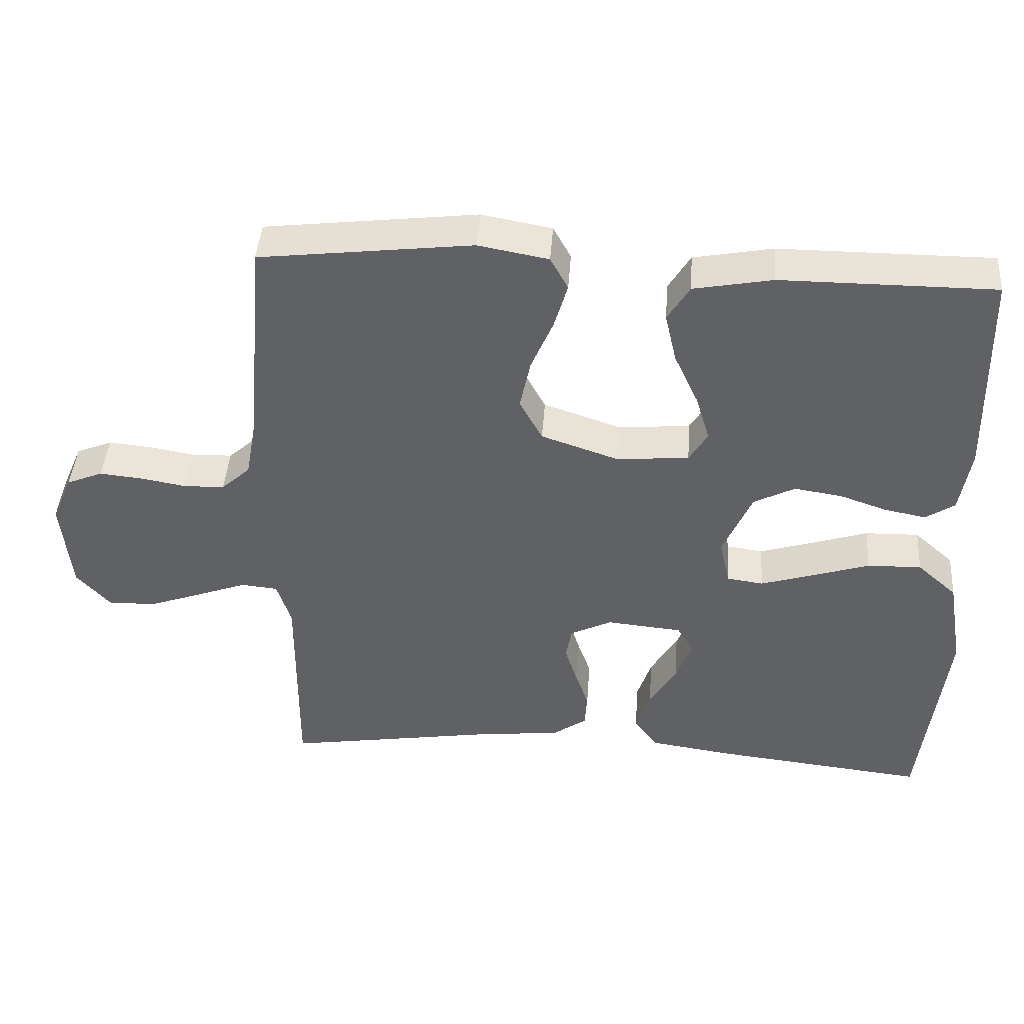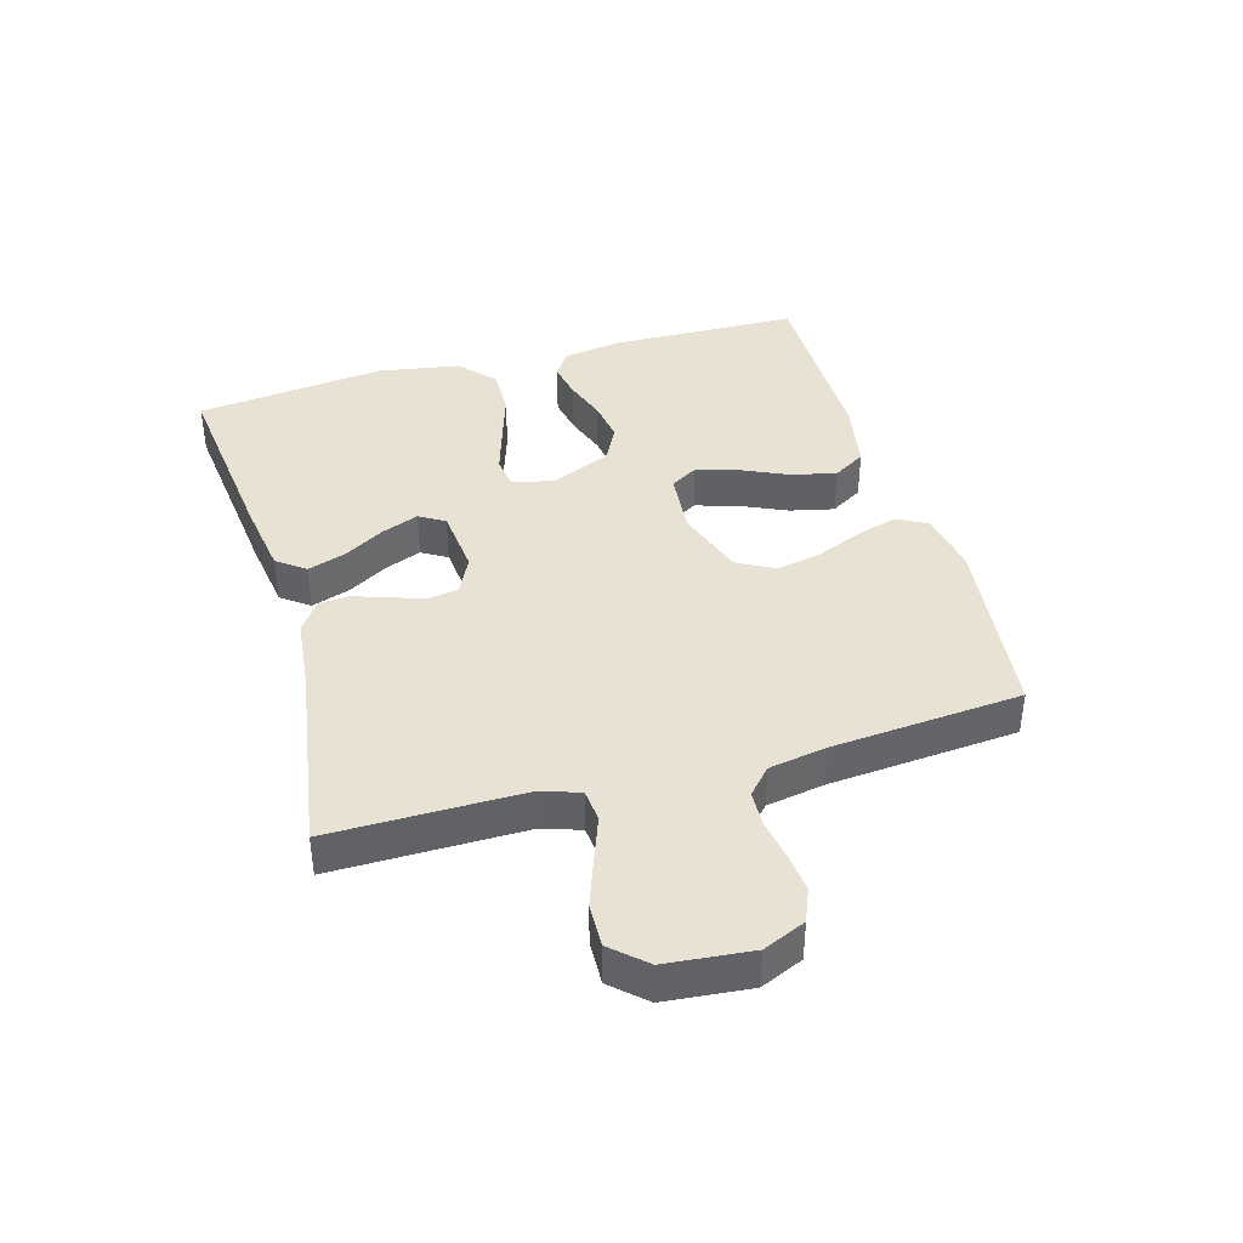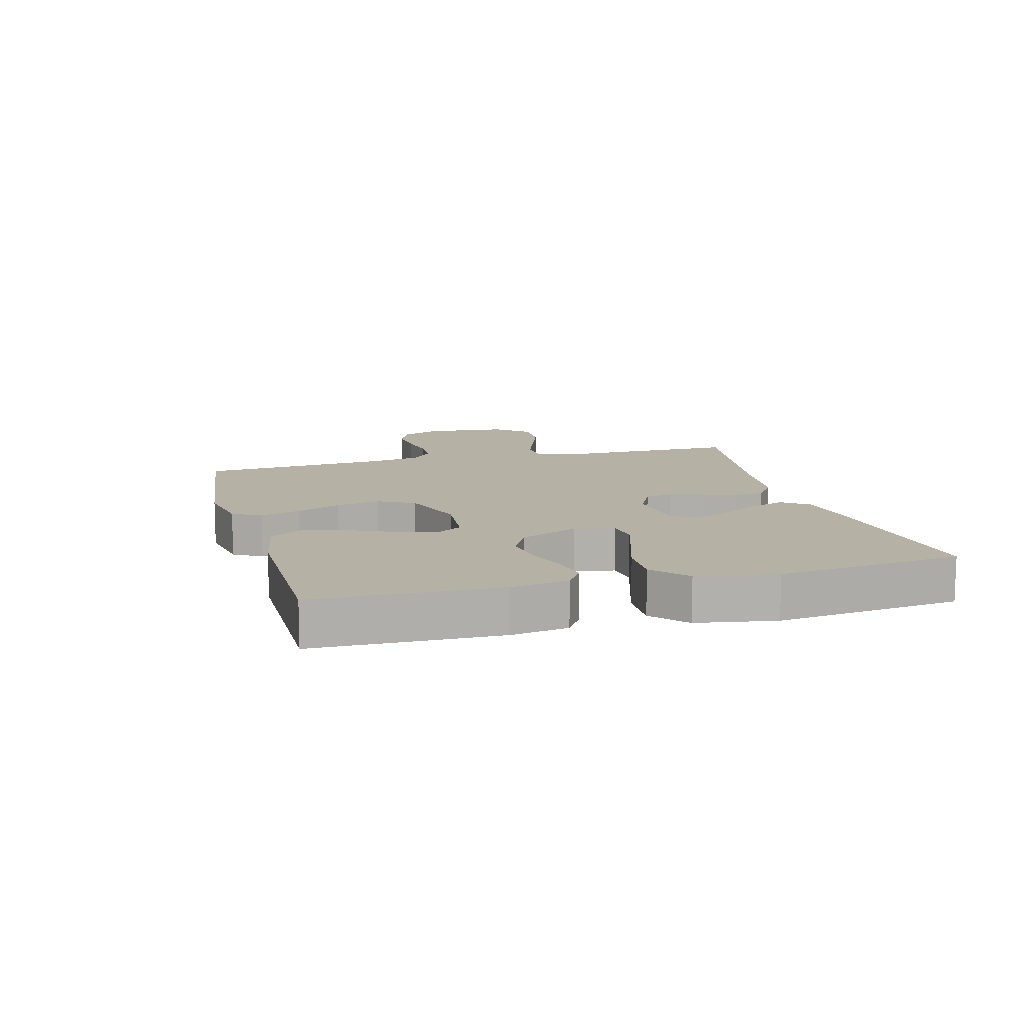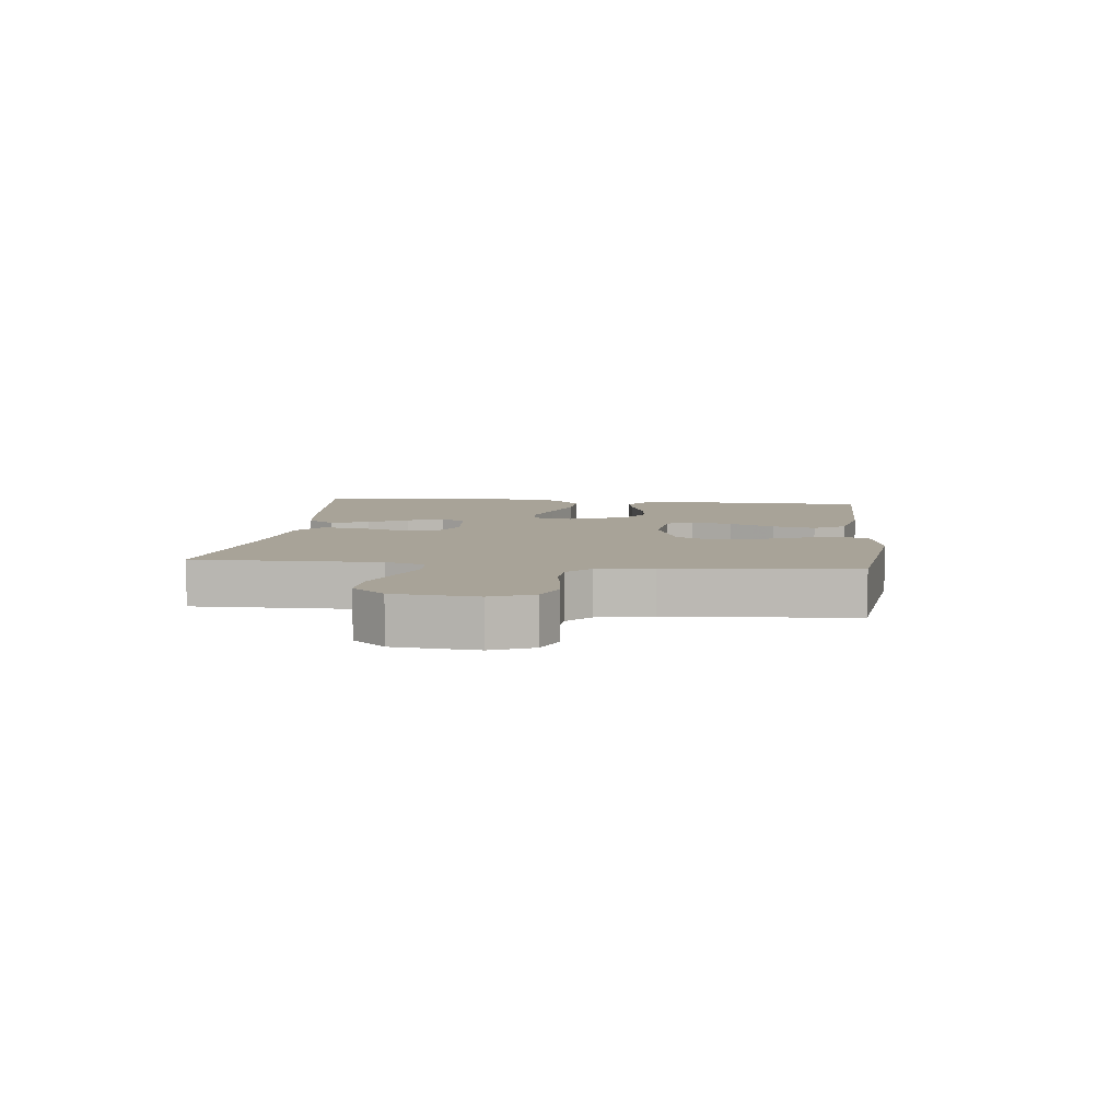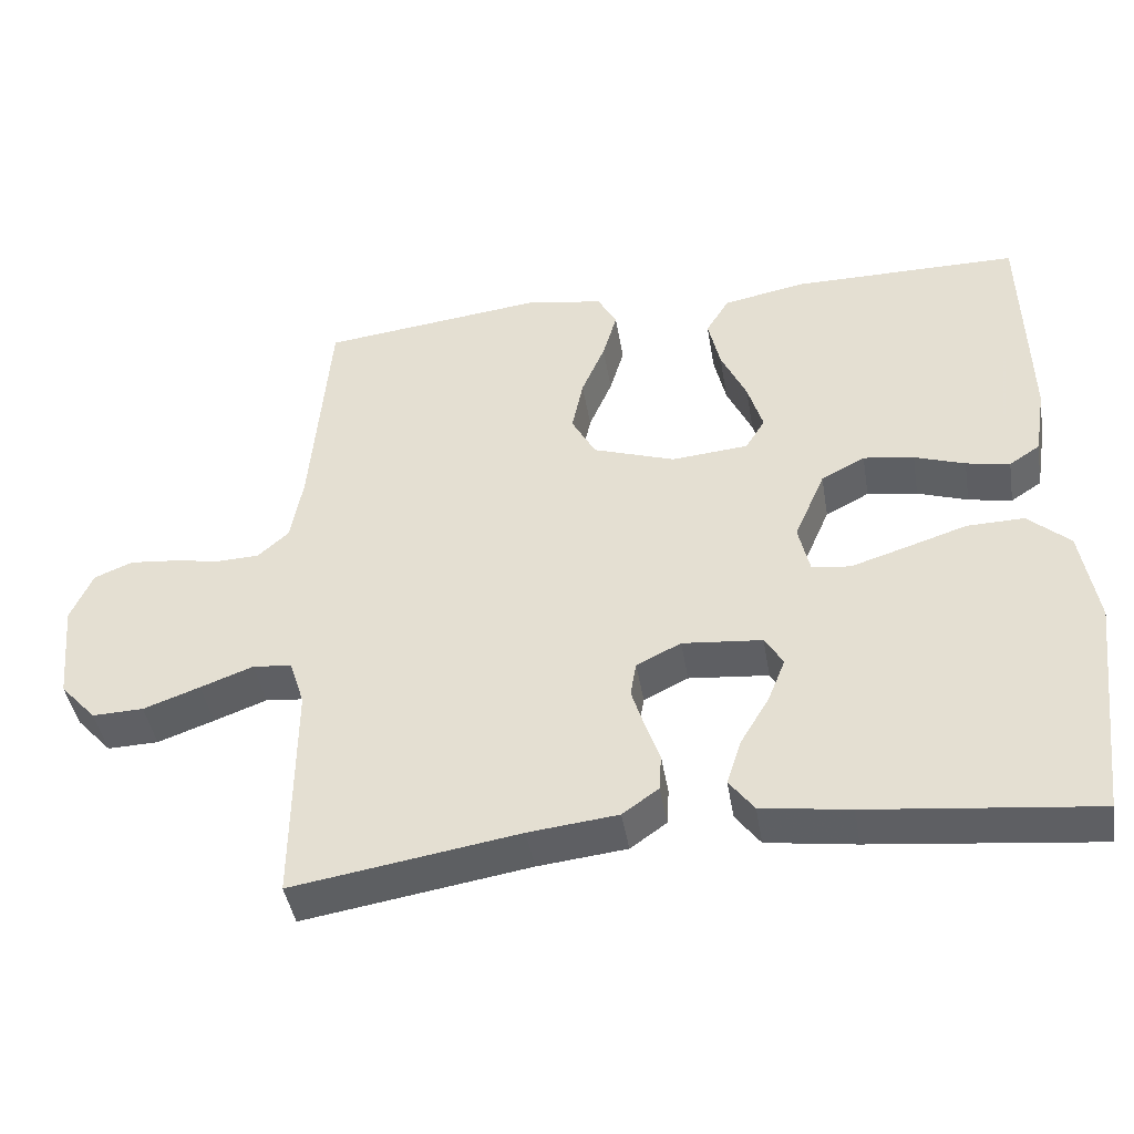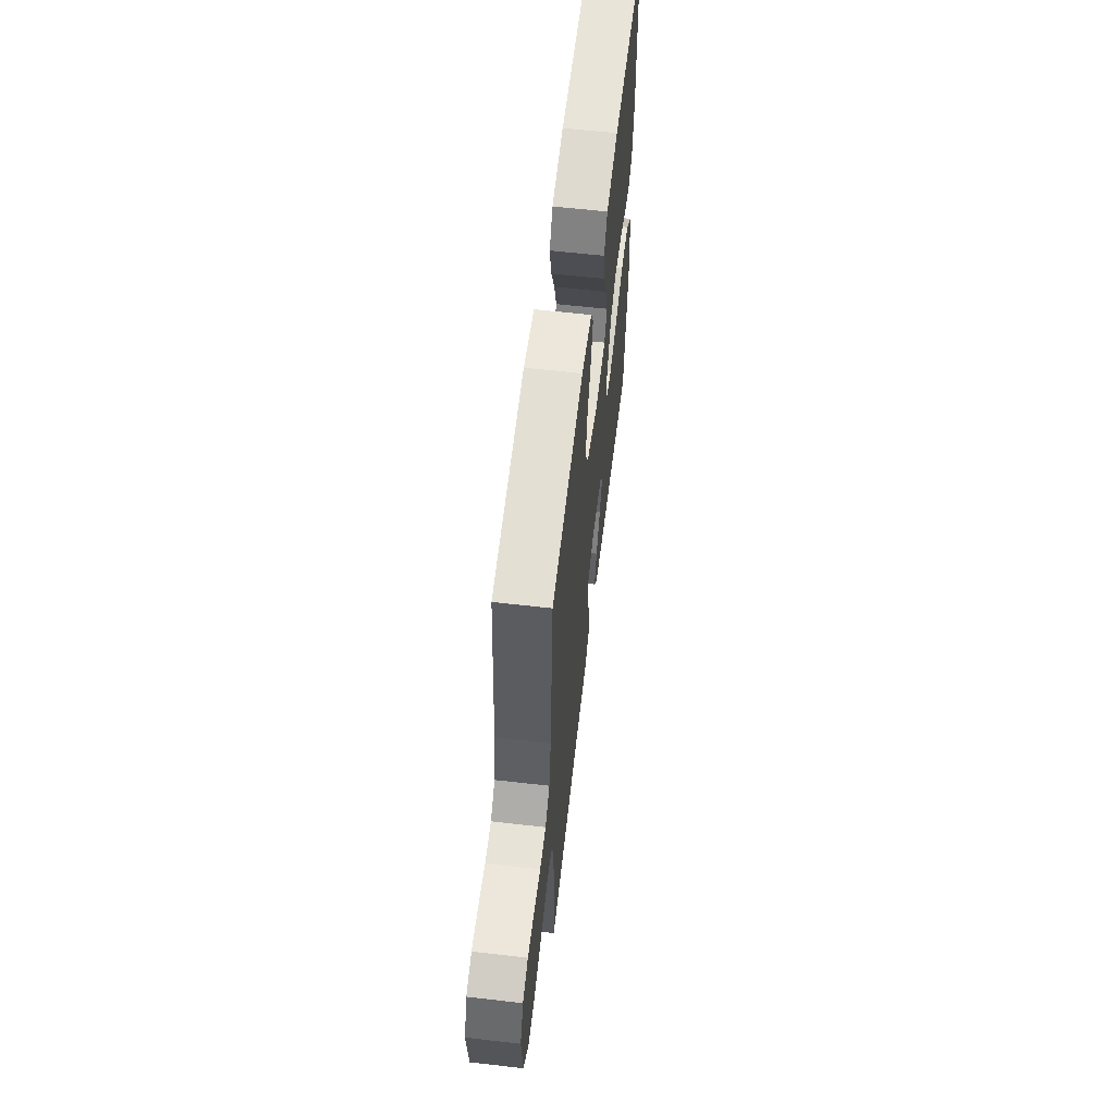
<metadata>
{"format":"obj","ext":"obj","renderer":"f3d","projection":"perspective","resolution":1024,"background":"white","views":[{"elev":43.3,"azim":4.1,"up":"+Z"},{"elev":40.0,"azim":-106.0,"up":"+Y"},{"elev":11.8,"azim":74.8,"up":"+Y"},{"elev":6.9,"azim":-83.4,"up":"+Y"},{"elev":-43.3,"azim":9.4,"up":"+Z"},{"elev":59.8,"azim":-83.3,"up":"+Z"}]}
</metadata>
<code>
v 0.5 0.07 0.5
v 0.507 0.07 0.2
v 0.492 0.07 0.108
v 0.451 0.07 0.081
v 0.393 0.07 0.092
v 0.326 0.07 0.115
v 0.259 0.07 0.125
v 0.201 0.07 0.095
v 0.16 0.07 0
v 0.175 0.07 -0.065
v 0.226 0.07 -0.072
v 0.3 0.07 -0.049
v 0.381 0.07 -0.023
v 0.457 0.07 -0.021
v 0.513 0.07 -0.071
v 0.535 0.07 -0.2
v 0.5 0.07 -0.5
v 0.2 0.07 -0.467
v 0.082 0.07 -0.45
v 0.049 0.07 -0.406
v 0.069 0.07 -0.345
v 0.107 0.07 -0.281
v 0.13 0.07 -0.223
v 0.106 0.07 -0.183
v 0 0.07 -0.173
v -0.059 0.07 -0.202
v -0.067 0.07 -0.248
v -0.05 0.07 -0.302
v -0.031 0.07 -0.356
v -0.034 0.07 -0.405
v -0.082 0.07 -0.439
v -0.2 0.07 -0.452
v -0.5 0.07 -0.5
v -0.498 0.07 -0.2
v -0.518 0.07 -0.137
v -0.57 0.07 -0.132
v -0.64 0.07 -0.158
v -0.715 0.07 -0.185
v -0.783 0.07 -0.187
v -0.831 0.07 -0.134
v -0.844 0.07 0
v -0.815 0.07 0.067
v -0.764 0.07 0.088
v -0.702 0.07 0.082
v -0.639 0.07 0.071
v -0.582 0.07 0.073
v -0.541 0.07 0.11
v -0.525 0.07 0.2
v -0.5 0.07 0.5
v -0.2 0.07 0.536
v -0.101 0.07 0.518
v -0.076 0.07 0.472
v -0.095 0.07 0.407
v -0.126 0.07 0.334
v -0.141 0.07 0.262
v -0.109 0.07 0.203
v 0 0.07 0.166
v 0.102 0.07 0.175
v 0.128 0.07 0.218
v 0.108 0.07 0.284
v 0.074 0.07 0.358
v 0.058 0.07 0.428
v 0.089 0.07 0.479
v 0.2 0.07 0.5
v 0.5 0 0.5
v 0.507 0 0.2
v 0.492 0 0.108
v 0.451 0 0.081
v 0.393 0 0.092
v 0.326 0 0.115
v 0.259 0 0.125
v 0.201 0 0.095
v 0.16 0 0
v 0.175 0 -0.065
v 0.226 0 -0.072
v 0.3 0 -0.049
v 0.381 0 -0.023
v 0.457 0 -0.021
v 0.513 0 -0.071
v 0.535 0 -0.2
v 0.5 0 -0.5
v 0.2 0 -0.467
v 0.082 0 -0.45
v 0.049 0 -0.406
v 0.069 0 -0.345
v 0.107 0 -0.281
v 0.13 0 -0.223
v 0.106 0 -0.183
v 0 0 -0.173
v -0.059 0 -0.202
v -0.067 0 -0.248
v -0.05 0 -0.302
v -0.031 0 -0.356
v -0.034 0 -0.405
v -0.082 0 -0.439
v -0.2 0 -0.452
v -0.5 0 -0.5
v -0.498 0 -0.2
v -0.518 0 -0.137
v -0.57 0 -0.132
v -0.64 0 -0.158
v -0.715 0 -0.185
v -0.783 0 -0.187
v -0.831 0 -0.134
v -0.844 0 0
v -0.815 0 0.067
v -0.764 0 0.088
v -0.702 0 0.082
v -0.639 0 0.071
v -0.582 0 0.073
v -0.541 0 0.11
v -0.525 0 0.2
v -0.5 0 0.5
v -0.2 0 0.536
v -0.101 0 0.518
v -0.076 0 0.472
v -0.095 0 0.407
v -0.126 0 0.334
v -0.141 0 0.262
v -0.109 0 0.203
v 0 0 0.166
v 0.102 0 0.175
v 0.128 0 0.218
v 0.108 0 0.284
v 0.074 0 0.358
v 0.058 0 0.428
v 0.089 0 0.479
v 0.2 0 0.5
f 4 5 6
f 3 4 6
f 2 3 6
f 1 2 6
f 64 1 6
f 63 64 6
f 62 63 6
f 61 62 6
f 60 61 6
f 59 60 6 7
f 58 59 7 8
f 57 58 8 9
f 56 57 9 10
f 52 53 54
f 51 52 54
f 50 51 54
f 49 50 54
f 48 49 54
f 47 48 54 55
f 46 47 55 56
f 43 44 45
f 42 43 45
f 41 42 45
f 40 41 45
f 39 40 45
f 38 39 45
f 37 38 45
f 36 37 45
f 35 36 45 46
f 46 56 10
f 35 46 10
f 34 35 10
f 30 31 32
f 29 30 32
f 28 29 32
f 32 33 34
f 28 32 34
f 27 28 34
f 20 21 22
f 19 20 22
f 18 19 22
f 17 18 22
f 16 17 22
f 15 16 22
f 14 15 22
f 13 14 22
f 12 13 22
f 11 12 22 23
f 10 11 23 24
f 26 27 34
f 25 26 34 10
f 10 24 25
f 70 69 68
f 70 68 67
f 70 67 66
f 70 66 65
f 70 65 128
f 70 128 127
f 70 127 126
f 70 126 125
f 70 125 124
f 71 70 124 123
f 72 71 123 122
f 73 72 122 121
f 74 73 121 120
f 118 117 116
f 118 116 115
f 118 115 114
f 118 114 113
f 118 113 112
f 119 118 112 111
f 120 119 111 110
f 109 108 107
f 109 107 106
f 109 106 105
f 109 105 104
f 109 104 103
f 109 103 102
f 109 102 101
f 109 101 100
f 110 109 100 99
f 74 120 110
f 74 110 99
f 74 99 98
f 96 95 94
f 96 94 93
f 96 93 92
f 98 97 96
f 98 96 92
f 98 92 91
f 86 85 84
f 86 84 83
f 86 83 82
f 86 82 81
f 86 81 80
f 86 80 79
f 86 79 78
f 86 78 77
f 86 77 76
f 87 86 76 75
f 88 87 75 74
f 98 91 90
f 74 98 90 89
f 89 88 74
f 1 65 66 2
f 2 66 67 3
f 3 67 68 4
f 4 68 69 5
f 5 69 70 6
f 6 70 71 7
f 7 71 72 8
f 8 72 73 9
f 9 73 74 10
f 10 74 75 11
f 11 75 76 12
f 12 76 77 13
f 13 77 78 14
f 14 78 79 15
f 15 79 80 16
f 16 80 81 17
f 17 81 82 18
f 18 82 83 19
f 19 83 84 20
f 20 84 85 21
f 21 85 86 22
f 22 86 87 23
f 23 87 88 24
f 24 88 89 25
f 25 89 90 26
f 26 90 91 27
f 27 91 92 28
f 28 92 93 29
f 29 93 94 30
f 30 94 95 31
f 31 95 96 32
f 32 96 97 33
f 33 97 98 34
f 34 98 99 35
f 35 99 100 36
f 36 100 101 37
f 37 101 102 38
f 38 102 103 39
f 39 103 104 40
f 40 104 105 41
f 41 105 106 42
f 42 106 107 43
f 43 107 108 44
f 44 108 109 45
f 45 109 110 46
f 46 110 111 47
f 47 111 112 48
f 48 112 113 49
f 49 113 114 50
f 50 114 115 51
f 51 115 116 52
f 52 116 117 53
f 53 117 118 54
f 54 118 119 55
f 55 119 120 56
f 56 120 121 57
f 57 121 122 58
f 58 122 123 59
f 59 123 124 60
f 60 124 125 61
f 61 125 126 62
f 62 126 127 63
f 63 127 128 64
f 64 128 65 1

</code>
